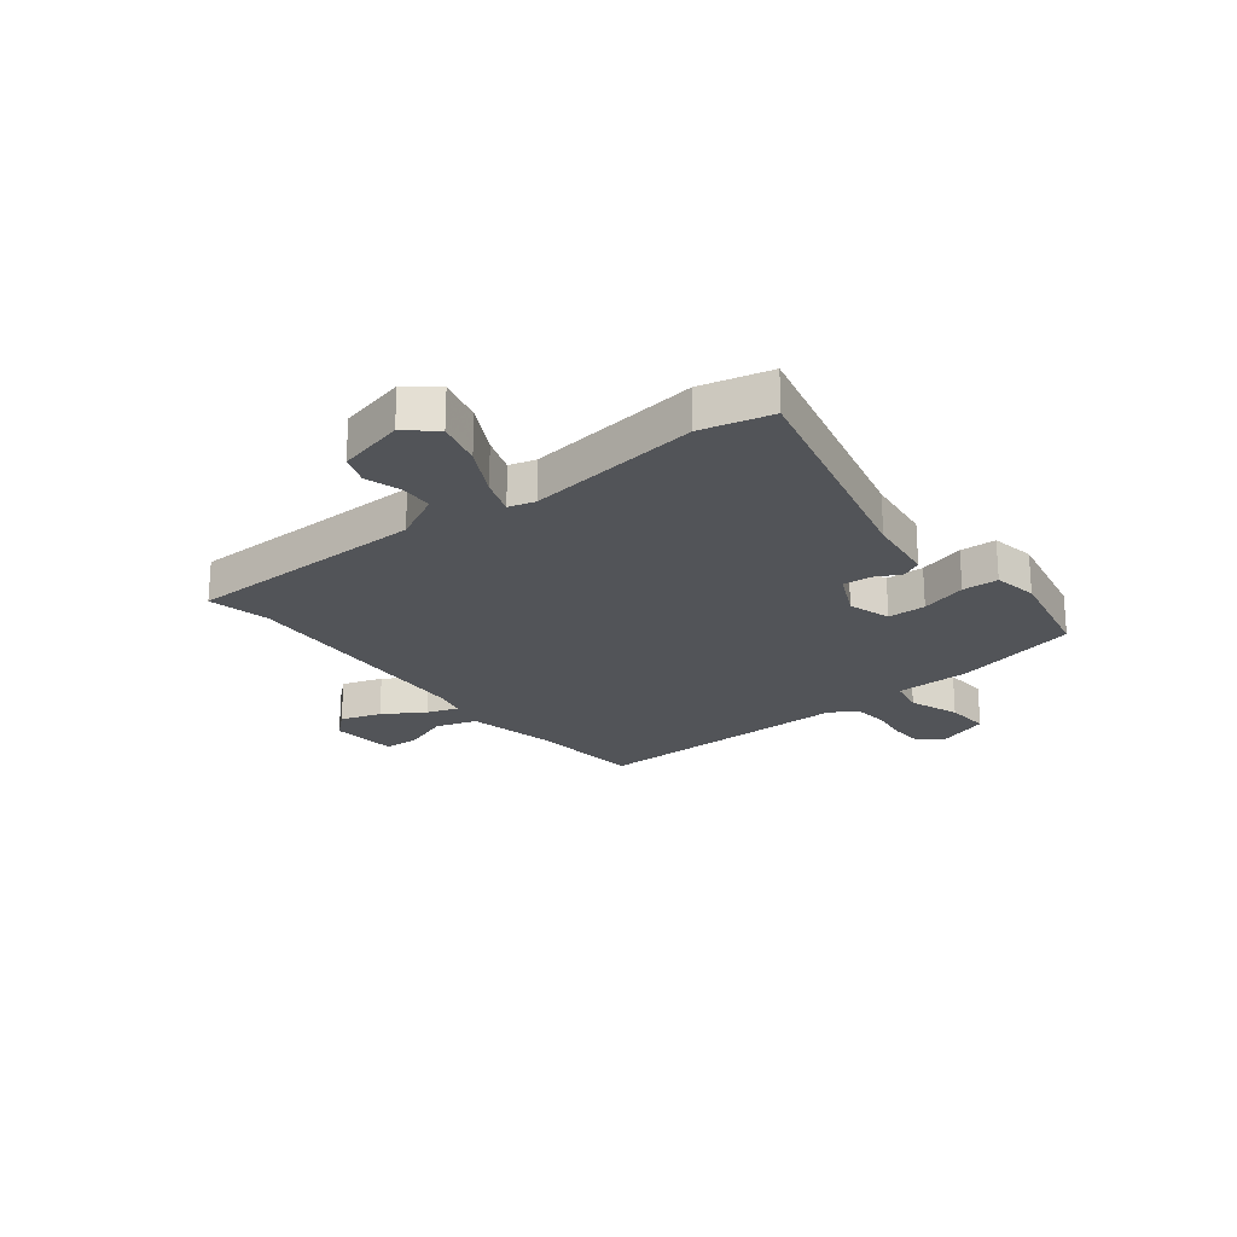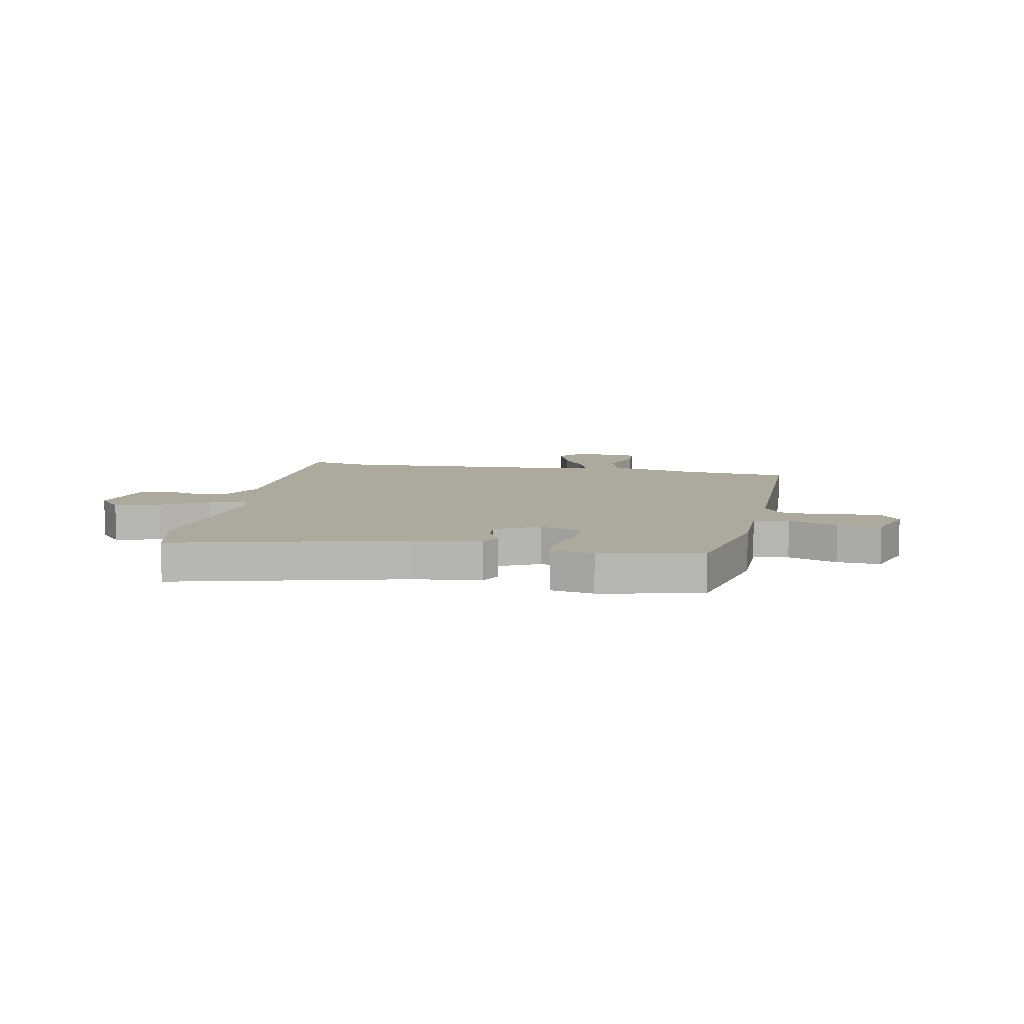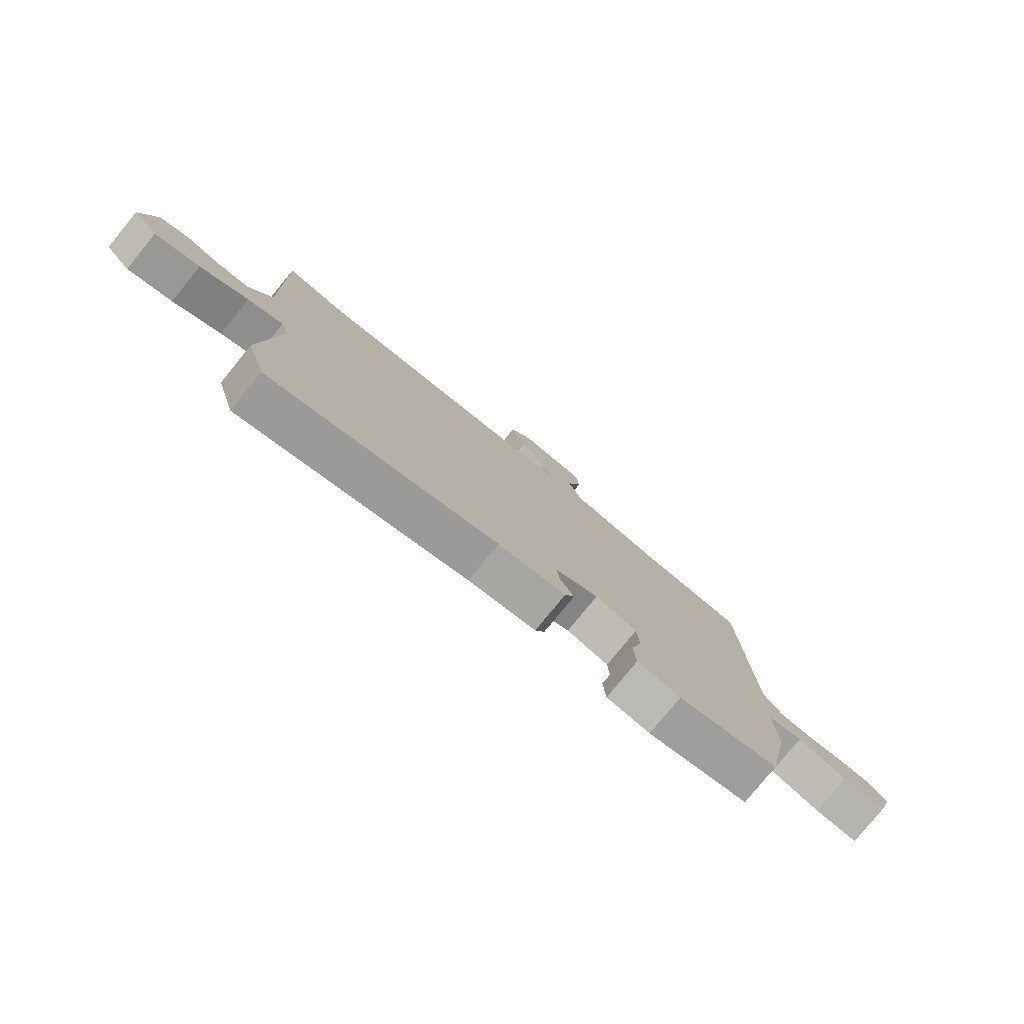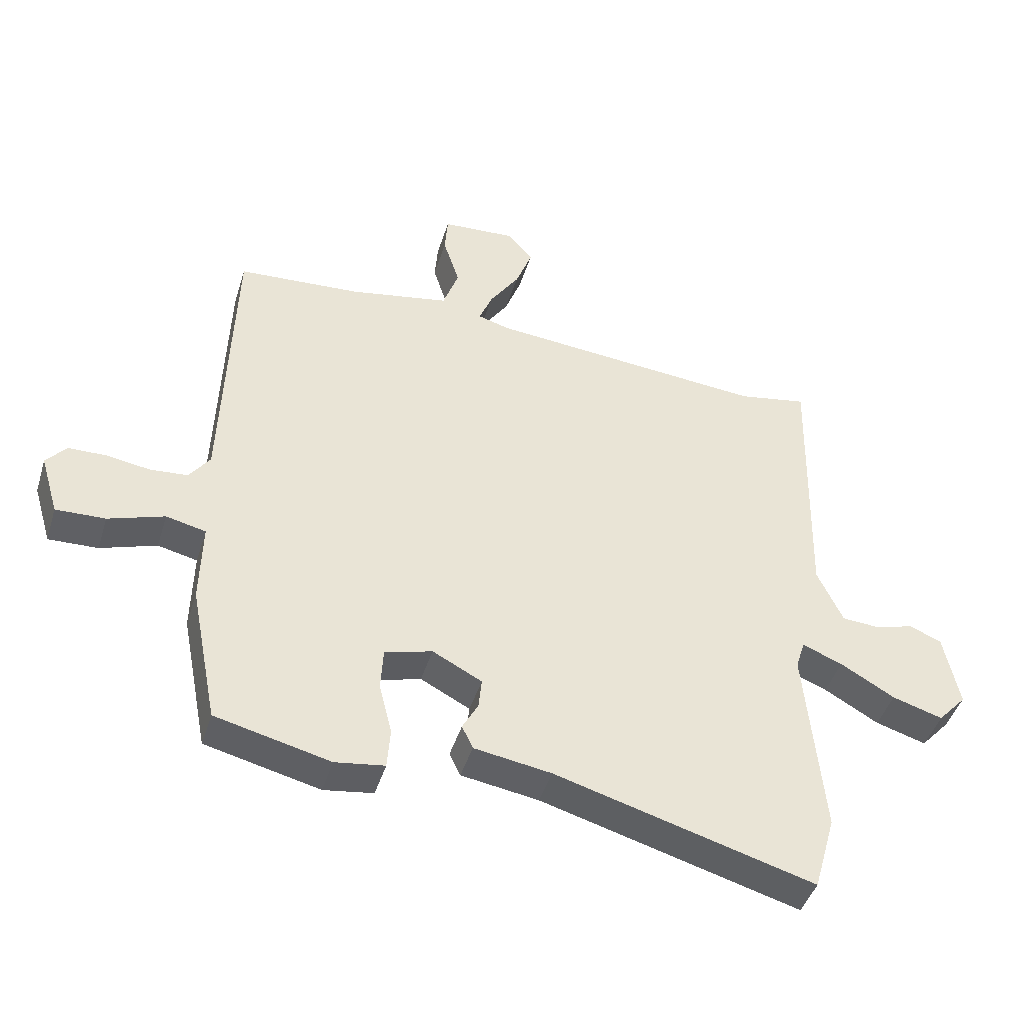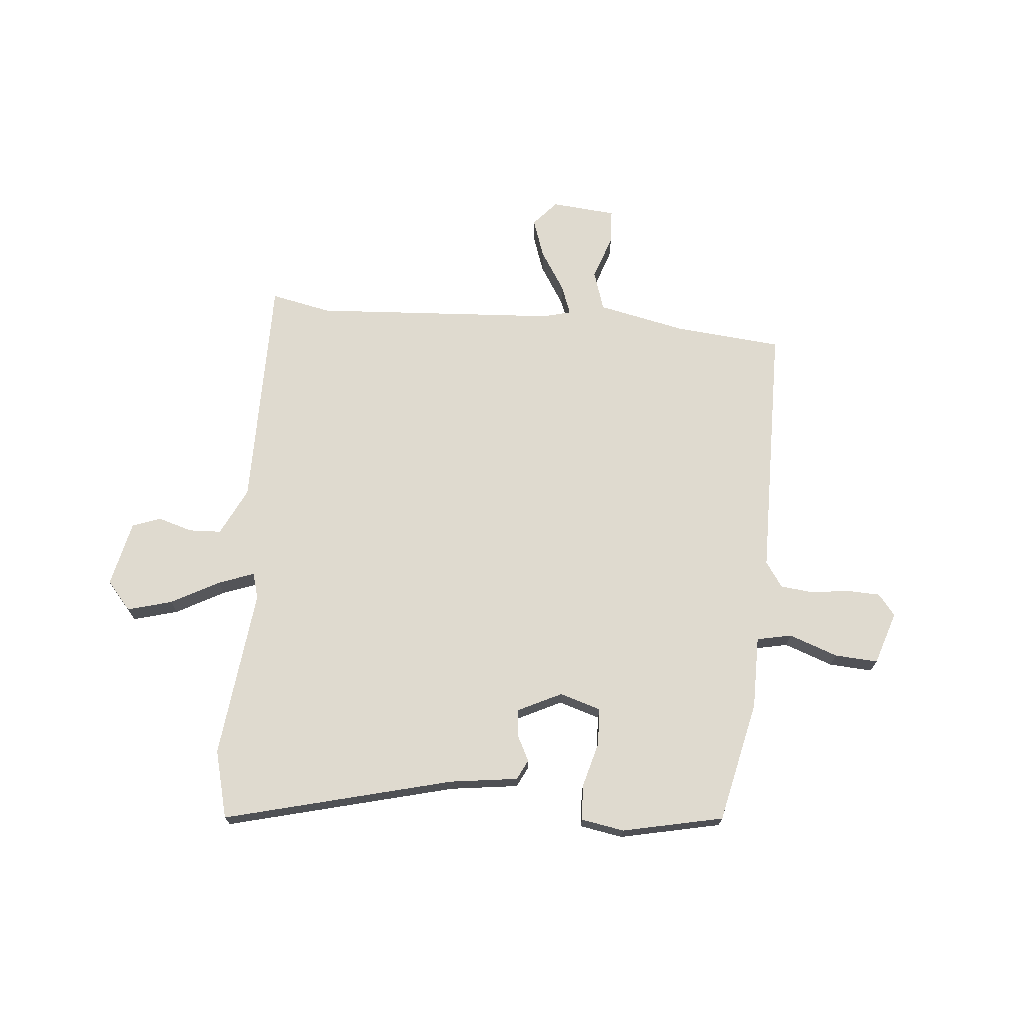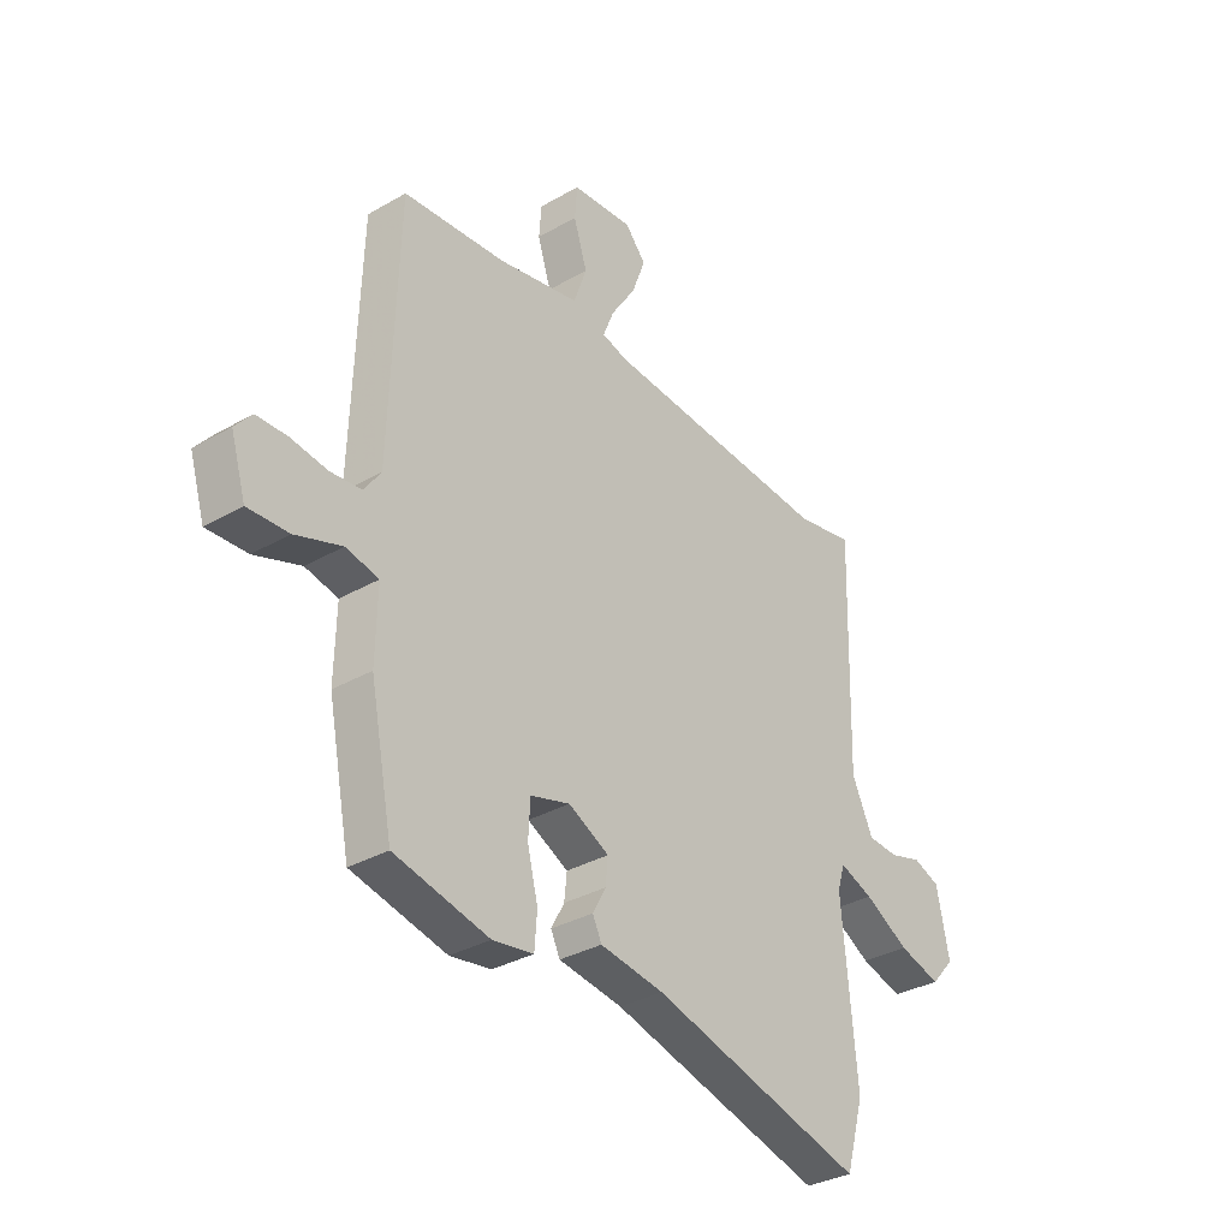
<metadata>
{"format":"obj","ext":"obj","renderer":"f3d","projection":"perspective","resolution":1024,"background":"white","views":[{"elev":-22.8,"azim":130.1,"up":"+Y"},{"elev":8.9,"azim":-167.3,"up":"+Y"},{"elev":-79.3,"azim":140.8,"up":"+Z"},{"elev":-44.4,"azim":-16.9,"up":"+Z"},{"elev":70.7,"azim":-173.5,"up":"+Y"},{"elev":-33.0,"azim":-51.5,"up":"+Z"}]}
</metadata>
<code>
v -0.484 0.07 -0.494
v -0.529 0.07 -0.264
v -0.526 0.07 -0.128
v -0.591 0.07 -0.113
v -0.683 0.07 -0.144
v -0.764 0.07 -0.147
v -0.794 0.07 -0.047
v -0.761 0.07 -0.008
v -0.699 0.07 -0.007
v -0.628 0.07 -0.018
v -0.566 0.07 -0.013
v -0.532 0.07 0.034
v -0.516 0.07 0.516
v -0.313 0.07 0.53
v -0.149 0.07 0.561
v -0.123 0.07 0.635
v -0.15 0.07 0.72
v -0.145 0.07 0.784
v -0.023 0.07 0.792
v 0.018 0.07 0.743
v -0.009 0.07 0.67
v -0.058 0.07 0.596
v -0.08 0.07 0.541
v -0.028 0.07 0.526
v 0.43 0.07 0.487
v 0.544 0.07 0.508
v 0.533 0.07 0.065
v 0.575 0.07 -0.026
v 0.636 0.07 -0.03
v 0.7 0.07 -0.012
v 0.753 0.07 -0.033
v 0.778 0.07 -0.157
v 0.731 0.07 -0.209
v 0.648 0.07 -0.184
v 0.559 0.07 -0.133
v 0.493 0.07 -0.107
v 0.478 0.07 -0.155
v 0.507 0.07 -0.474
v 0.471 0.07 -0.601
v 0.046 0.07 -0.482
v -0.081 0.07 -0.462
v -0.099 0.07 -0.424
v -0.073 0.07 -0.376
v -0.068 0.07 -0.326
v -0.149 0.07 -0.284
v -0.227 0.07 -0.306
v -0.231 0.07 -0.376
v -0.21 0.07 -0.461
v -0.215 0.07 -0.527
v -0.296 0.07 -0.539
v -0.484 0 -0.494
v -0.529 0 -0.264
v -0.526 0 -0.128
v -0.591 0 -0.113
v -0.683 0 -0.144
v -0.764 0 -0.147
v -0.794 0 -0.047
v -0.761 0 -0.008
v -0.699 0 -0.007
v -0.628 0 -0.018
v -0.566 0 -0.013
v -0.532 0 0.034
v -0.516 0 0.516
v -0.313 0 0.53
v -0.149 0 0.561
v -0.123 0 0.635
v -0.15 0 0.72
v -0.145 0 0.784
v -0.023 0 0.792
v 0.018 0 0.743
v -0.009 0 0.67
v -0.058 0 0.596
v -0.08 0 0.541
v -0.028 0 0.526
v 0.43 0 0.487
v 0.544 0 0.508
v 0.533 0 0.065
v 0.575 0 -0.026
v 0.636 0 -0.03
v 0.7 0 -0.012
v 0.753 0 -0.033
v 0.778 0 -0.157
v 0.731 0 -0.209
v 0.648 0 -0.184
v 0.559 0 -0.133
v 0.493 0 -0.107
v 0.478 0 -0.155
v 0.507 0 -0.474
v 0.471 0 -0.601
v 0.046 0 -0.482
v -0.081 0 -0.462
v -0.099 0 -0.424
v -0.073 0 -0.376
v -0.068 0 -0.326
v -0.149 0 -0.284
v -0.227 0 -0.306
v -0.231 0 -0.376
v -0.21 0 -0.461
v -0.215 0 -0.527
v -0.296 0 -0.539
f 1 2 3
f 50 1 3
f 49 50 3
f 48 49 3
f 47 48 3
f 46 47 3
f 45 46 3
f 40 41 42 43
f 40 43 44
f 39 40 44
f 38 39 44
f 37 38 44
f 36 37 44 45
f 33 34 35
f 32 33 35
f 31 32 35
f 30 31 35
f 29 30 35
f 28 29 35 36
f 36 45 3
f 28 36 3
f 27 28 3
f 20 21 22
f 19 20 22
f 18 19 22
f 17 18 22
f 16 17 22
f 15 16 22 23
f 14 15 23
f 14 23 24
f 13 14 24
f 12 13 24
f 8 9 10
f 7 8 10
f 6 7 10
f 5 6 10
f 4 5 10
f 4 10 11
f 4 11 12
f 3 4 12
f 27 3 12
f 26 27 12
f 25 26 12
f 12 24 25
f 53 52 51
f 53 51 100
f 53 100 99
f 53 99 98
f 53 98 97
f 53 97 96
f 53 96 95
f 93 92 91 90
f 94 93 90
f 94 90 89
f 94 89 88
f 94 88 87
f 95 94 87 86
f 85 84 83
f 85 83 82
f 85 82 81
f 85 81 80
f 85 80 79
f 86 85 79 78
f 53 95 86
f 53 86 78
f 53 78 77
f 72 71 70
f 72 70 69
f 72 69 68
f 72 68 67
f 72 67 66
f 73 72 66 65
f 73 65 64
f 74 73 64
f 74 64 63
f 74 63 62
f 60 59 58
f 60 58 57
f 60 57 56
f 60 56 55
f 60 55 54
f 61 60 54
f 62 61 54
f 62 54 53
f 62 53 77
f 62 77 76
f 62 76 75
f 75 74 62
f 1 51 52 2
f 2 52 53 3
f 3 53 54 4
f 4 54 55 5
f 5 55 56 6
f 6 56 57 7
f 7 57 58 8
f 8 58 59 9
f 9 59 60 10
f 10 60 61 11
f 11 61 62 12
f 12 62 63 13
f 13 63 64 14
f 14 64 65 15
f 15 65 66 16
f 16 66 67 17
f 17 67 68 18
f 18 68 69 19
f 19 69 70 20
f 20 70 71 21
f 21 71 72 22
f 22 72 73 23
f 23 73 74 24
f 24 74 75 25
f 25 75 76 26
f 26 76 77 27
f 27 77 78 28
f 28 78 79 29
f 29 79 80 30
f 30 80 81 31
f 31 81 82 32
f 32 82 83 33
f 33 83 84 34
f 34 84 85 35
f 35 85 86 36
f 36 86 87 37
f 37 87 88 38
f 38 88 89 39
f 39 89 90 40
f 40 90 91 41
f 41 91 92 42
f 42 92 93 43
f 43 93 94 44
f 44 94 95 45
f 45 95 96 46
f 46 96 97 47
f 47 97 98 48
f 48 98 99 49
f 49 99 100 50
f 50 100 51 1

</code>
